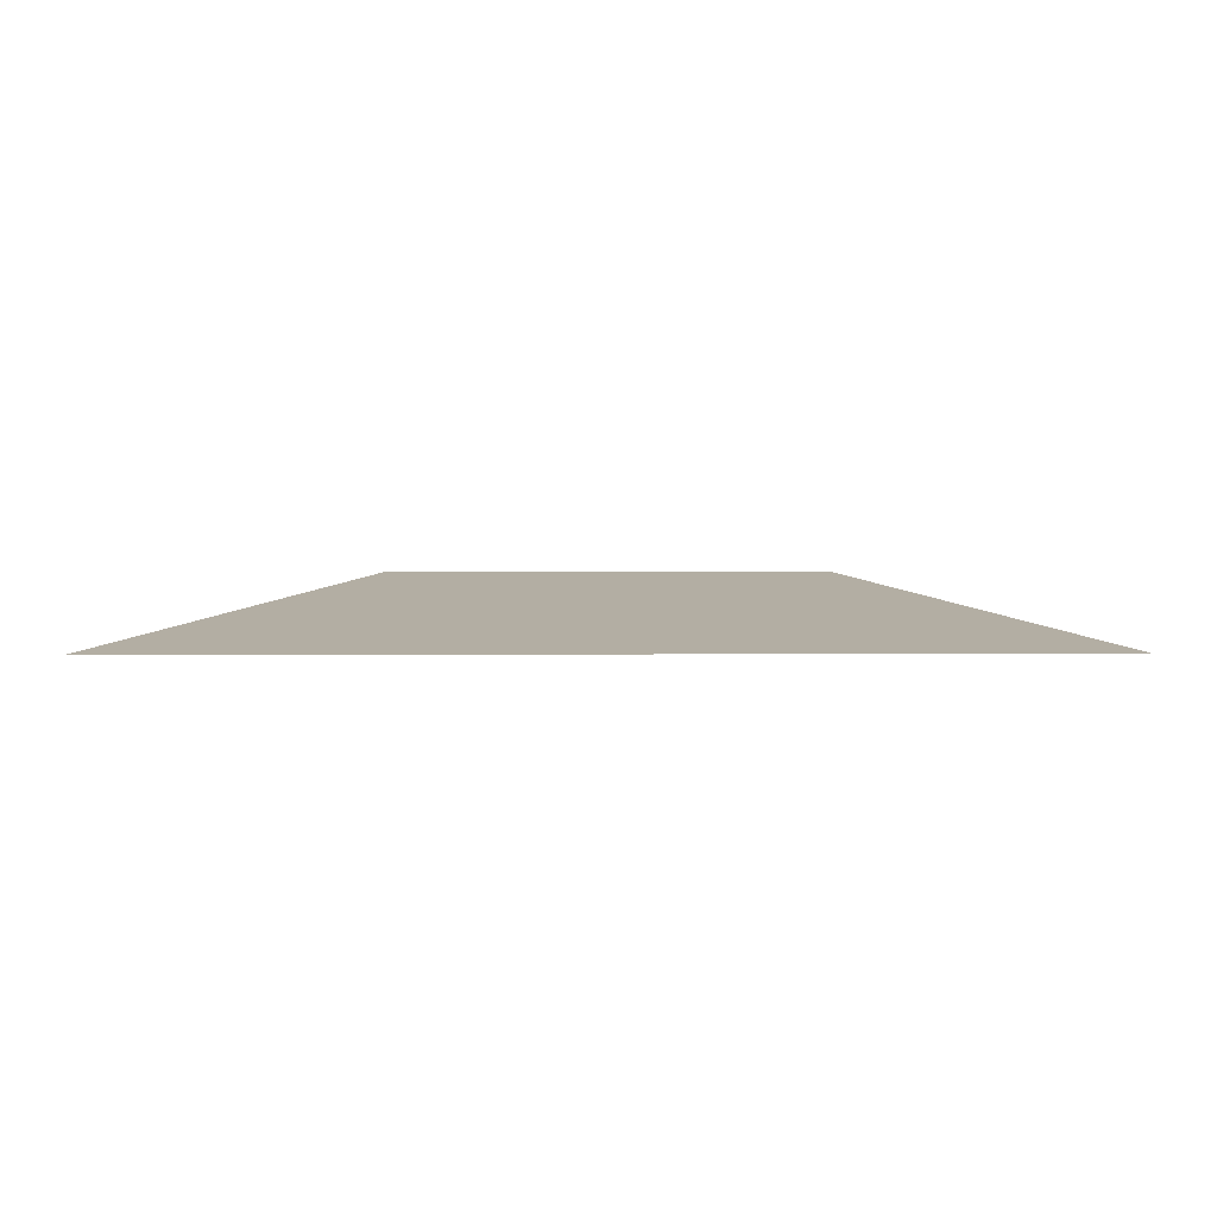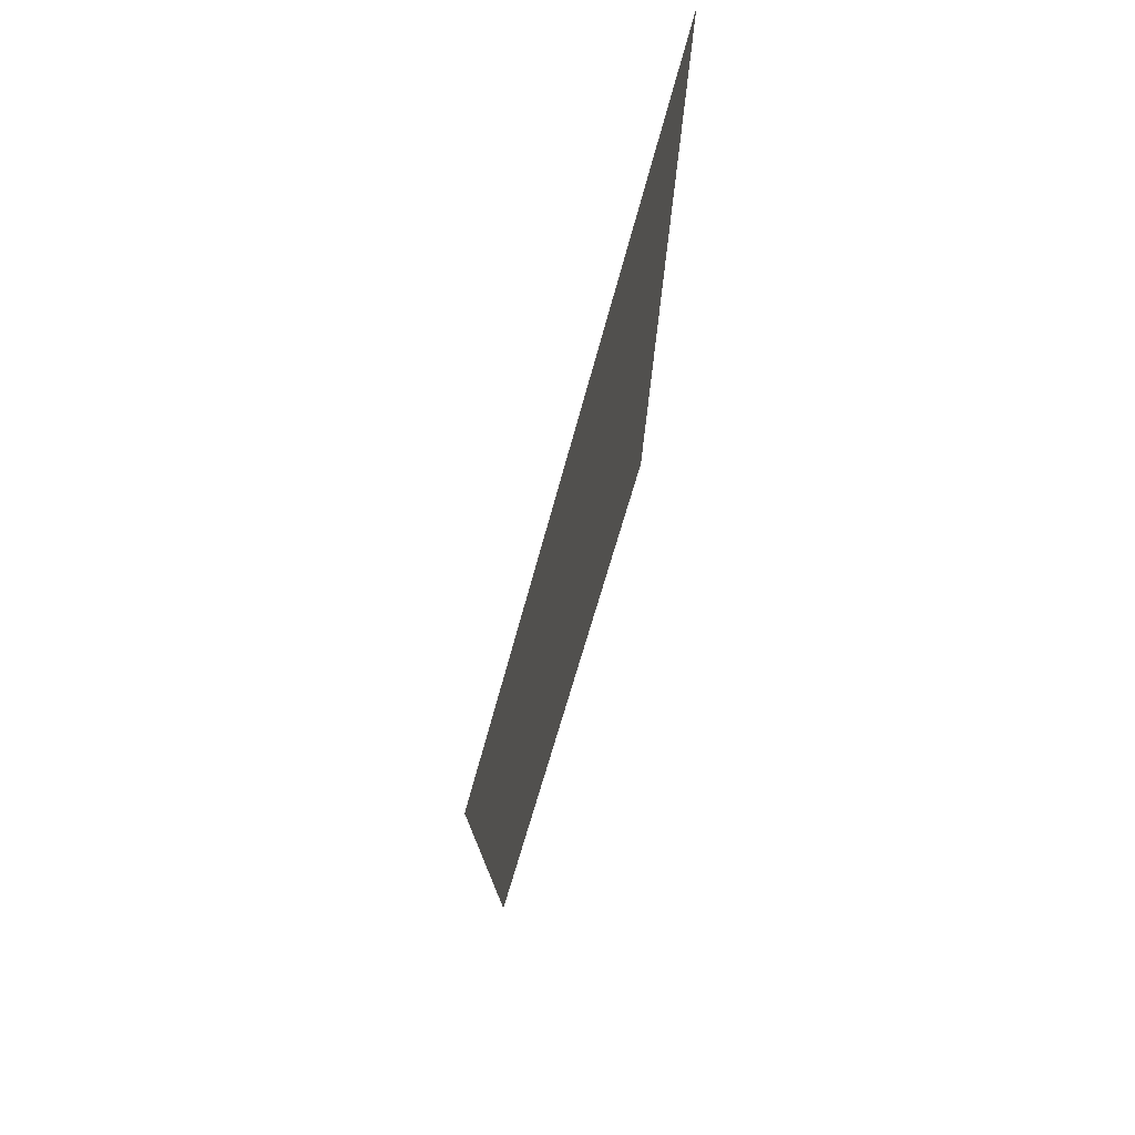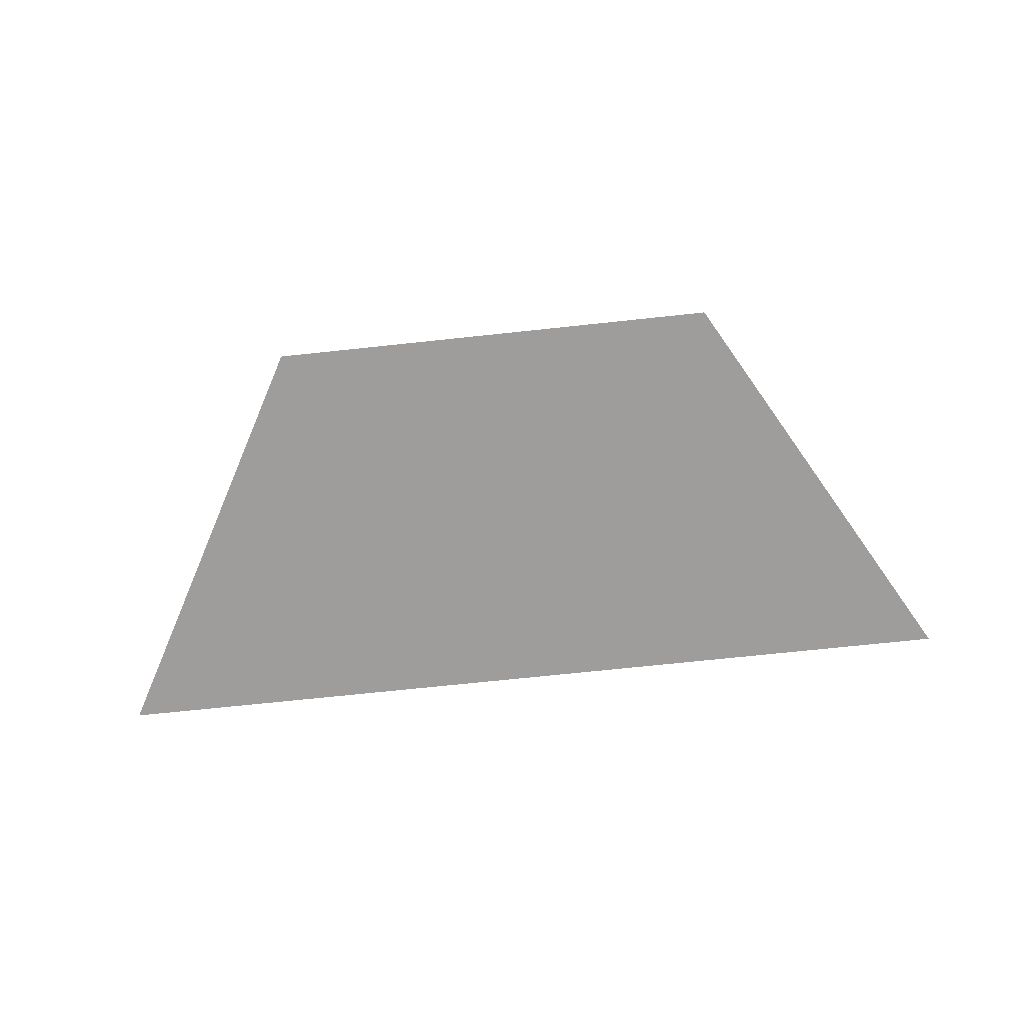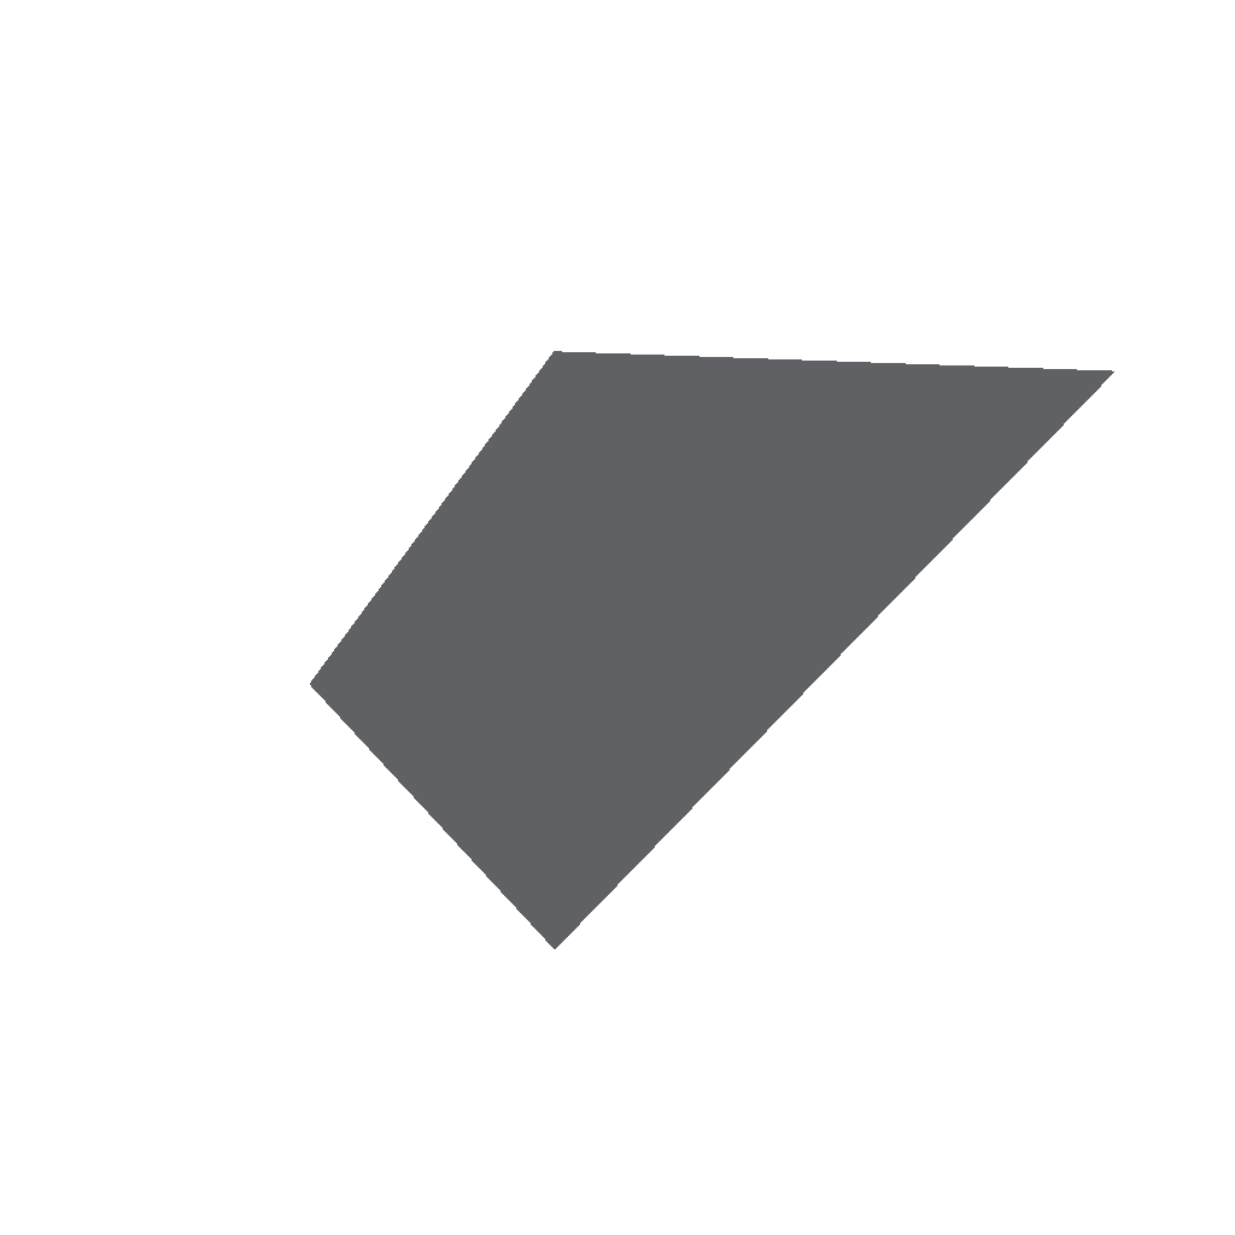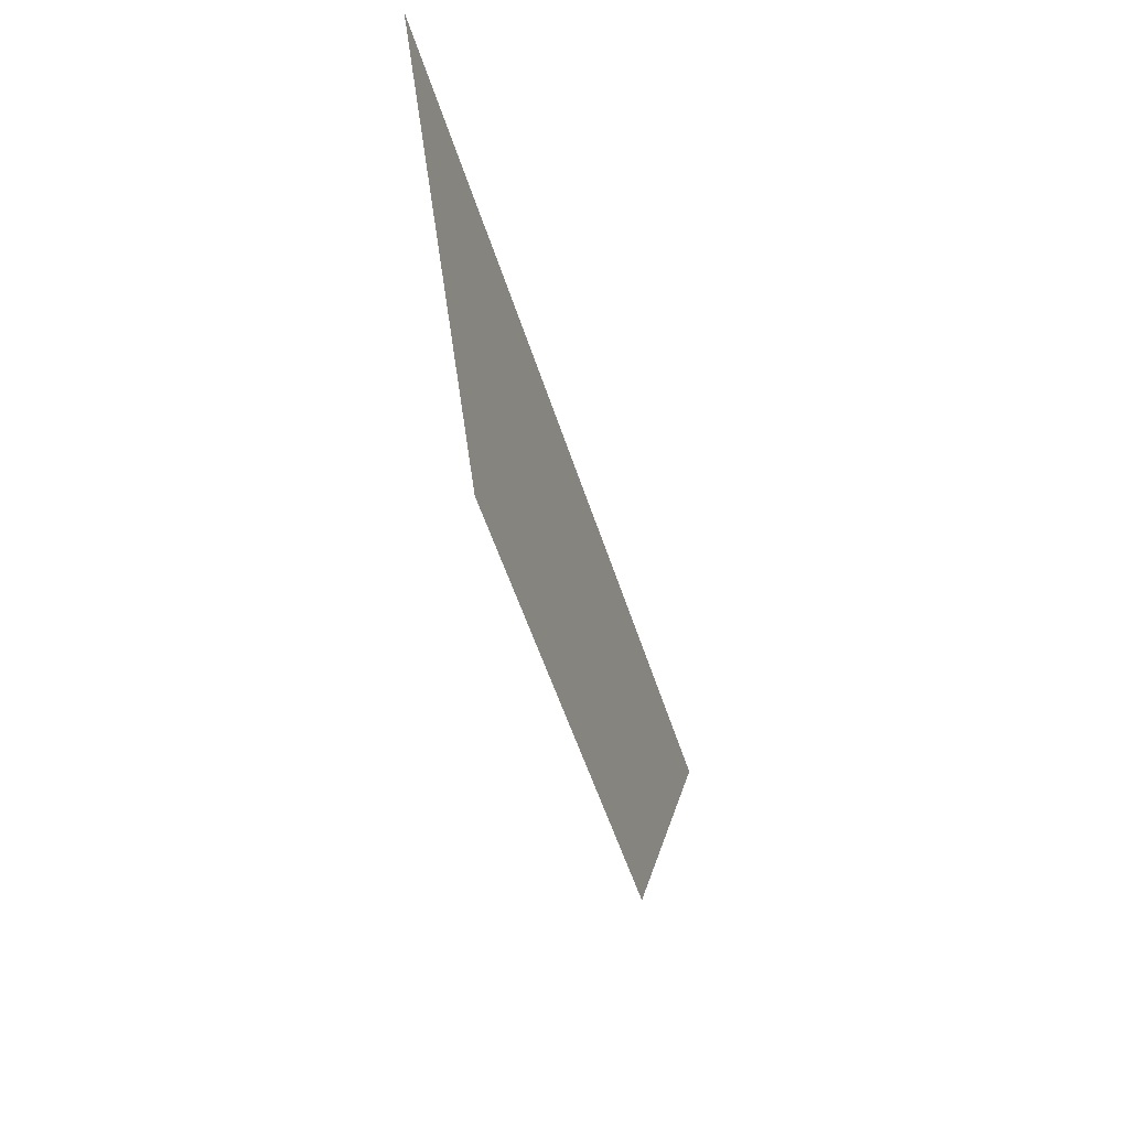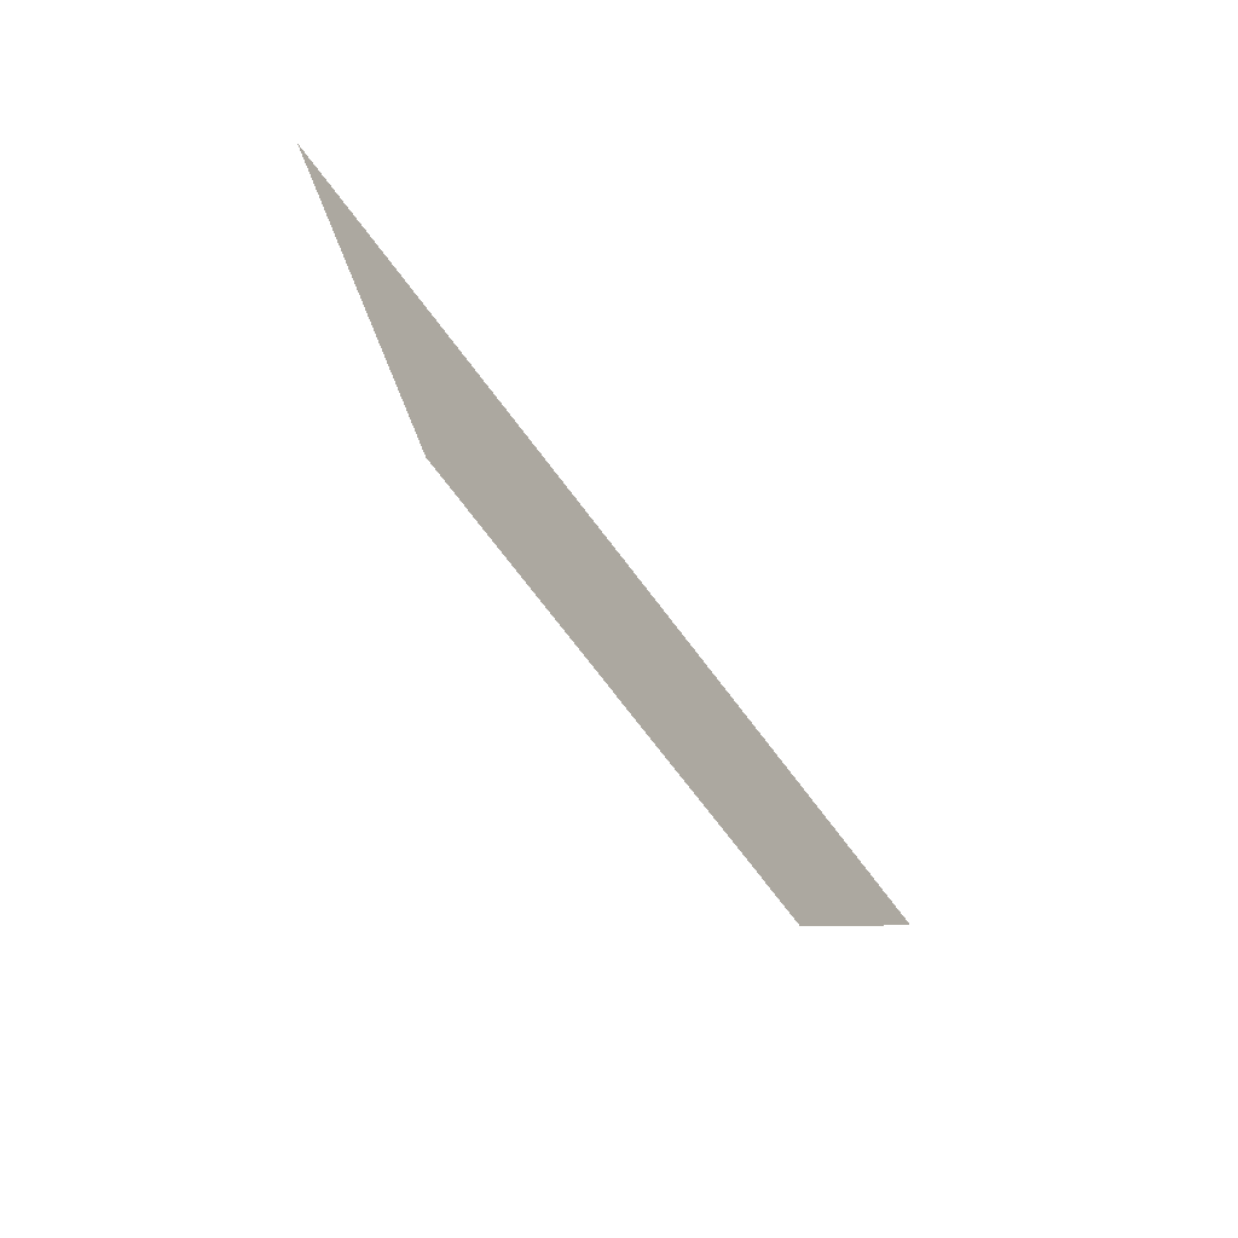
<metadata>
{"format":"obj","ext":"obj","renderer":"f3d","projection":"perspective","resolution":1024,"background":"white","views":[{"elev":10.9,"azim":179.7,"up":"+Z"},{"elev":-57.7,"azim":75.9,"up":"+Y"},{"elev":-70.4,"azim":6.1,"up":"+Z"},{"elev":-46.7,"azim":58.2,"up":"+Z"},{"elev":-53.1,"azim":107.4,"up":"+Y"},{"elev":-73.1,"azim":-52.9,"up":"+Y"}]}
</metadata>
<code>
o gun1_base1
v -0.9 -0.9992 -22.21
v 0.9 -0.9992 -22.21
v -0.45 -1.8 -22.21
v 0.45 -1.8 -22.21
f 1 2 4 3

</code>
